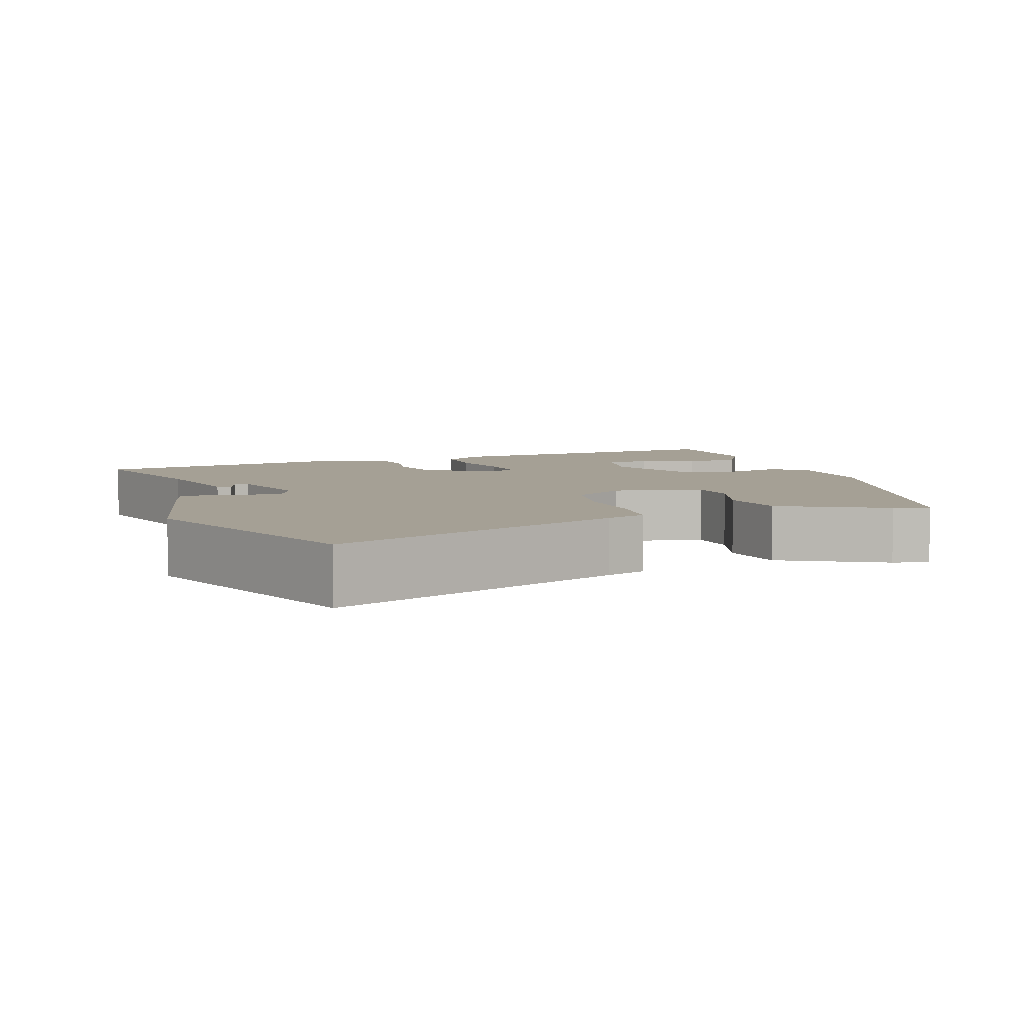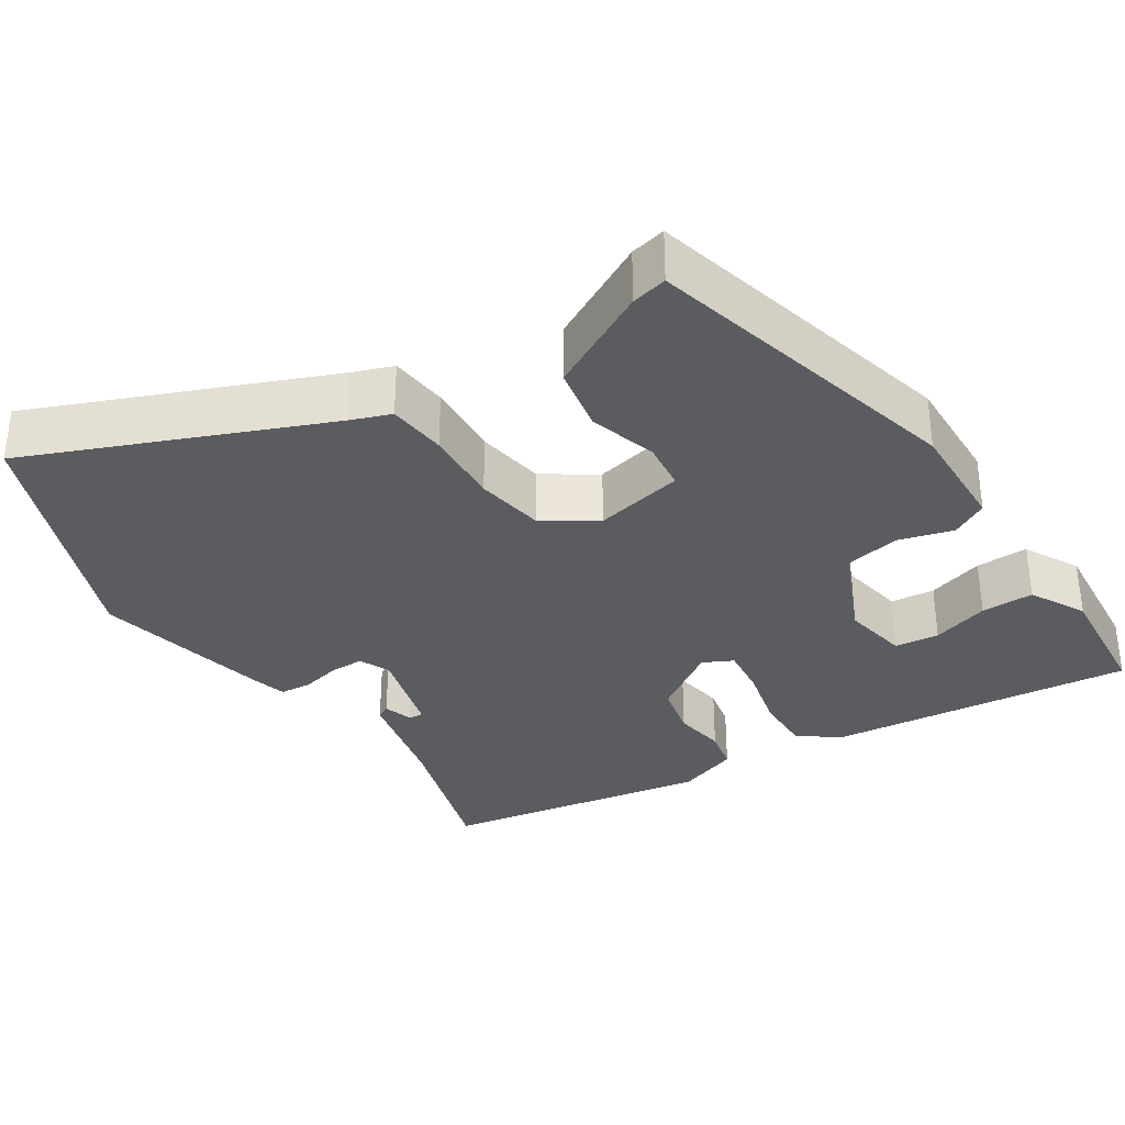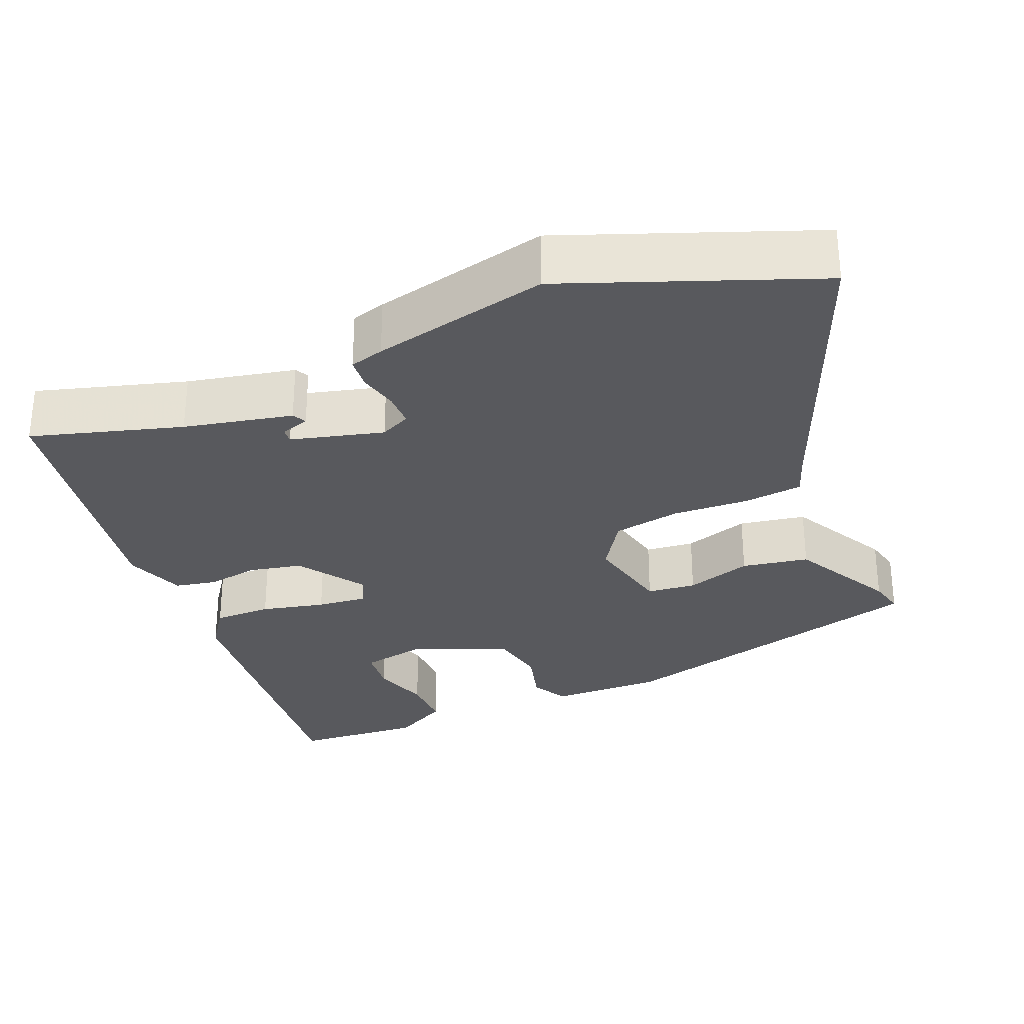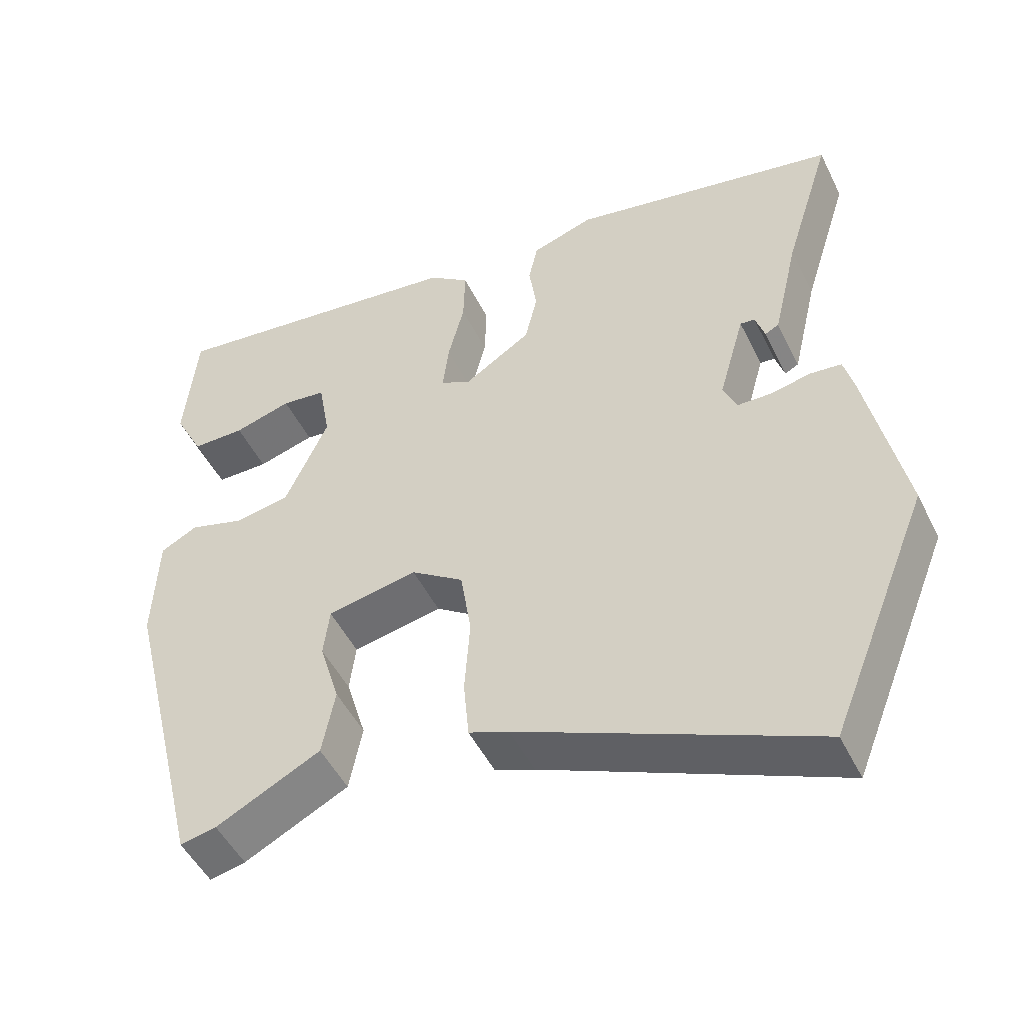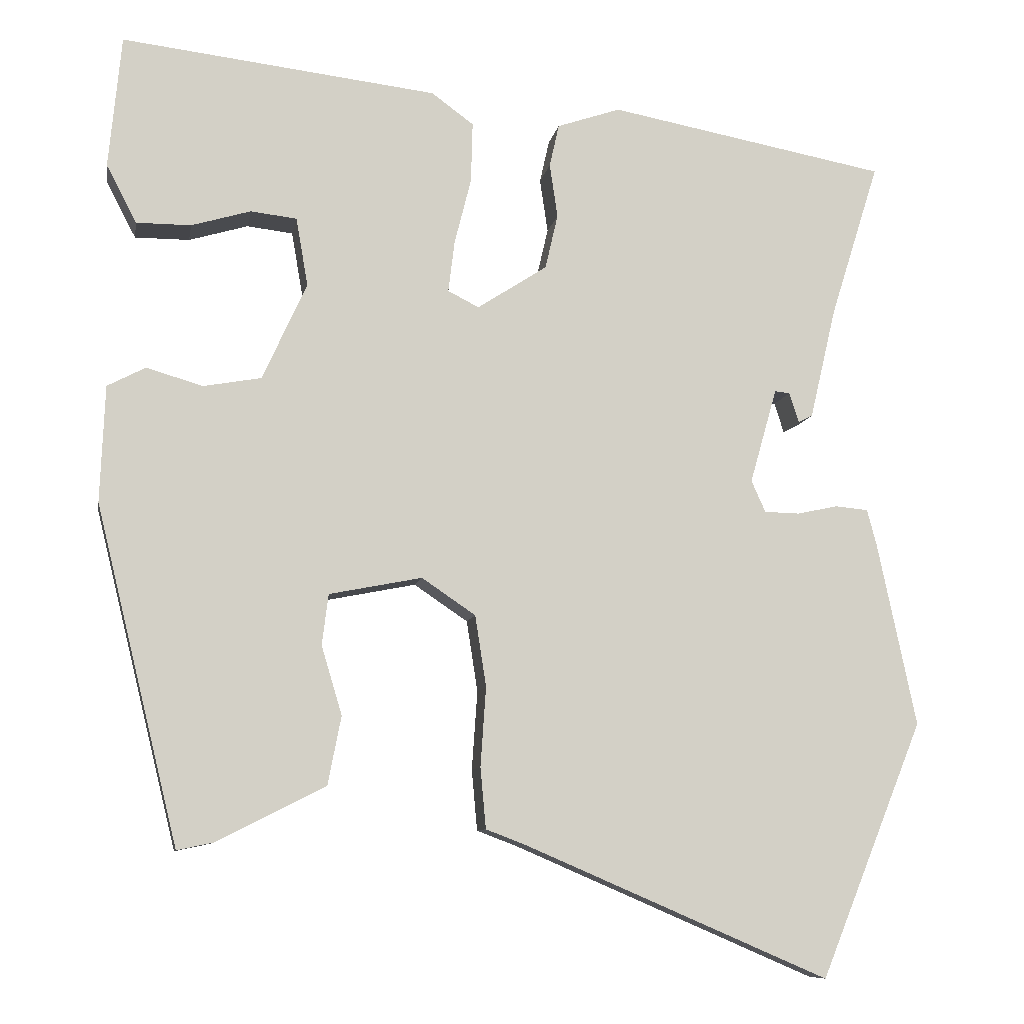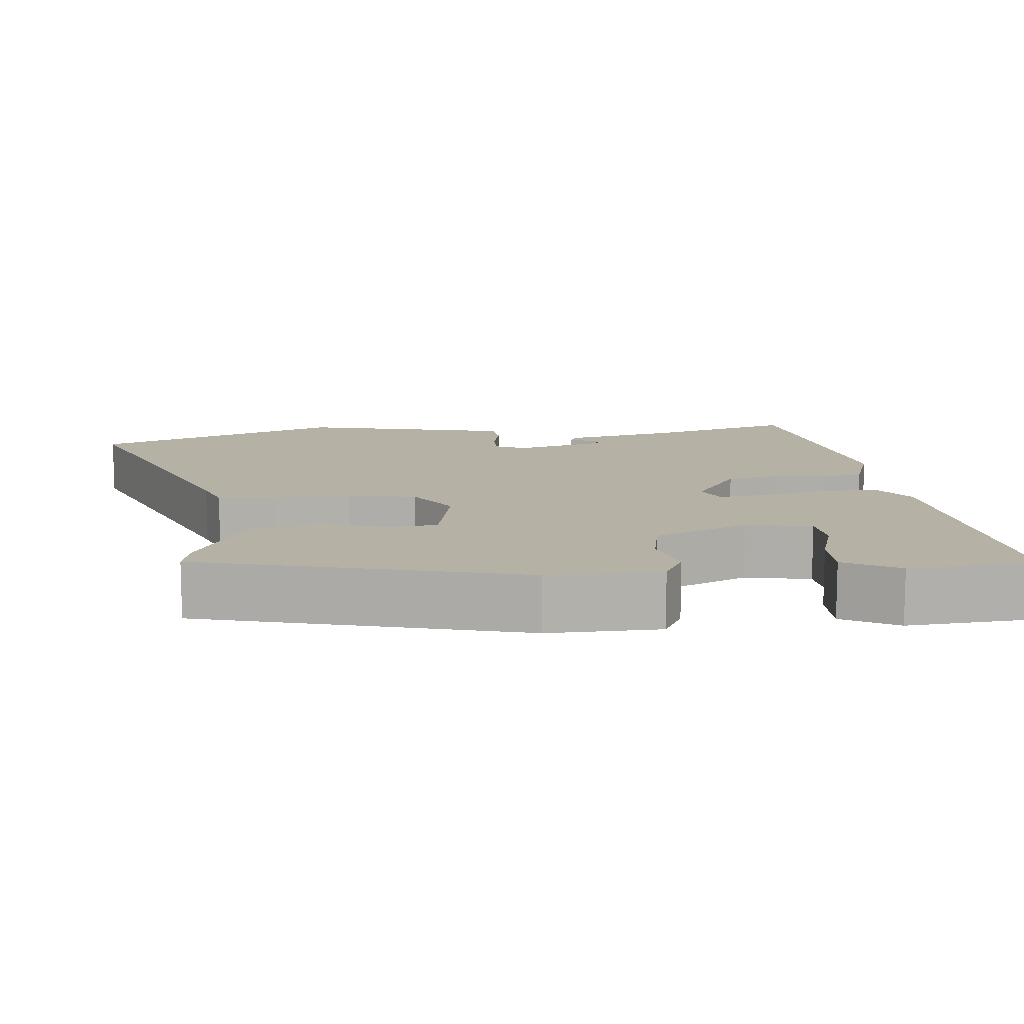
<metadata>
{"format":"obj","ext":"obj","renderer":"f3d","projection":"perspective","resolution":1024,"background":"white","views":[{"elev":5.9,"azim":162.2,"up":"+Y"},{"elev":-33.7,"azim":-146.3,"up":"+Y"},{"elev":-30.1,"azim":113.8,"up":"+Y"},{"elev":-49.1,"azim":25.5,"up":"+Z"},{"elev":-9.0,"azim":-9.8,"up":"+Z"},{"elev":11.9,"azim":-94.7,"up":"+Y"}]}
</metadata>
<code>
v -0.471 0.07 0.515
v -0.073 0.07 0.467
v -0.02 0.07 0.428
v -0.022 0.07 0.352
v -0.043 0.07 0.269
v -0.051 0.07 0.204
v -0.012 0.07 0.184
v 0.076 0.07 0.241
v 0.092 0.07 0.31
v 0.082 0.07 0.378
v 0.094 0.07 0.432
v 0.174 0.07 0.459
v 0.524 0.07 0.393
v 0.463 0.07 0.198
v 0.43 0.07 0.057
v 0.412 0.07 0.048
v 0.4 0.07 0.086
v 0.381 0.07 0.088
v 0.347 0.07 -0.032
v 0.365 0.07 -0.072
v 0.409 0.07 -0.073
v 0.461 0.07 -0.062
v 0.502 0.07 -0.066
v 0.514 0.07 -0.111
v 0.563 0.07 -0.344
v 0.433 0.07 -0.666
v 0.051 0.07 -0.501
v -0.001 0.07 -0.481
v -0.008 0.07 -0.404
v -0.001 0.07 -0.304
v -0.015 0.07 -0.214
v -0.083 0.07 -0.168
v -0.2 0.07 -0.191
v -0.208 0.07 -0.255
v -0.182 0.07 -0.342
v -0.199 0.07 -0.429
v -0.335 0.07 -0.498
v -0.382 0.07 -0.508
v -0.486 0.07 -0.083
v -0.48 0.07 0.064
v -0.432 0.07 0.089
v -0.361 0.07 0.068
v -0.288 0.07 0.081
v -0.232 0.07 0.204
v -0.247 0.07 0.29
v -0.305 0.07 0.297
v -0.38 0.07 0.275
v -0.449 0.07 0.275
v -0.487 0.07 0.348
v -0.471 0 0.515
v -0.073 0 0.467
v -0.02 0 0.428
v -0.022 0 0.352
v -0.043 0 0.269
v -0.051 0 0.204
v -0.012 0 0.184
v 0.076 0 0.241
v 0.092 0 0.31
v 0.082 0 0.378
v 0.094 0 0.432
v 0.174 0 0.459
v 0.524 0 0.393
v 0.463 0 0.198
v 0.43 0 0.057
v 0.412 0 0.048
v 0.4 0 0.086
v 0.381 0 0.088
v 0.347 0 -0.032
v 0.365 0 -0.072
v 0.409 0 -0.073
v 0.461 0 -0.062
v 0.502 0 -0.066
v 0.514 0 -0.111
v 0.563 0 -0.344
v 0.433 0 -0.666
v 0.051 0 -0.501
v -0.001 0 -0.481
v -0.008 0 -0.404
v -0.001 0 -0.304
v -0.015 0 -0.214
v -0.083 0 -0.168
v -0.2 0 -0.191
v -0.208 0 -0.255
v -0.182 0 -0.342
v -0.199 0 -0.429
v -0.335 0 -0.498
v -0.382 0 -0.508
v -0.486 0 -0.083
v -0.48 0 0.064
v -0.432 0 0.089
v -0.361 0 0.068
v -0.288 0 0.081
v -0.232 0 0.204
v -0.247 0 0.29
v -0.305 0 0.297
v -0.38 0 0.275
v -0.449 0 0.275
v -0.487 0 0.348
f 1 2 3
f 49 1 3
f 48 49 3
f 47 48 3
f 46 47 3
f 3 4 5
f 46 3 5
f 45 46 5
f 44 45 5 6
f 43 44 6 7
f 40 41 42
f 39 40 42
f 38 39 42
f 37 38 42
f 36 37 42
f 35 36 42
f 34 35 42
f 33 34 42 43
f 32 33 43 7
f 27 28 29 30
f 27 30 31
f 26 27 31
f 25 26 31
f 24 25 31
f 23 24 31
f 22 23 31
f 21 22 31
f 20 21 31 32
f 14 15 16 17
f 14 17 18
f 13 14 18
f 12 13 18
f 11 12 18
f 10 11 18
f 9 10 18
f 8 9 18 19
f 19 20 32
f 8 19 32
f 7 8 32
f 52 51 50
f 52 50 98
f 52 98 97
f 52 97 96
f 52 96 95
f 54 53 52
f 54 52 95
f 54 95 94
f 55 54 94 93
f 56 55 93 92
f 91 90 89
f 91 89 88
f 91 88 87
f 91 87 86
f 91 86 85
f 91 85 84
f 91 84 83
f 92 91 83 82
f 56 92 82 81
f 79 78 77 76
f 80 79 76
f 80 76 75
f 80 75 74
f 80 74 73
f 80 73 72
f 80 72 71
f 80 71 70
f 81 80 70 69
f 66 65 64 63
f 67 66 63
f 67 63 62
f 67 62 61
f 67 61 60
f 67 60 59
f 67 59 58
f 68 67 58 57
f 81 69 68
f 81 68 57
f 81 57 56
f 1 50 51 2
f 2 51 52 3
f 3 52 53 4
f 4 53 54 5
f 5 54 55 6
f 6 55 56 7
f 7 56 57 8
f 8 57 58 9
f 9 58 59 10
f 10 59 60 11
f 11 60 61 12
f 12 61 62 13
f 13 62 63 14
f 14 63 64 15
f 15 64 65 16
f 16 65 66 17
f 17 66 67 18
f 18 67 68 19
f 19 68 69 20
f 20 69 70 21
f 21 70 71 22
f 22 71 72 23
f 23 72 73 24
f 24 73 74 25
f 25 74 75 26
f 26 75 76 27
f 27 76 77 28
f 28 77 78 29
f 29 78 79 30
f 30 79 80 31
f 31 80 81 32
f 32 81 82 33
f 33 82 83 34
f 34 83 84 35
f 35 84 85 36
f 36 85 86 37
f 37 86 87 38
f 38 87 88 39
f 39 88 89 40
f 40 89 90 41
f 41 90 91 42
f 42 91 92 43
f 43 92 93 44
f 44 93 94 45
f 45 94 95 46
f 46 95 96 47
f 47 96 97 48
f 48 97 98 49
f 49 98 50 1

</code>
